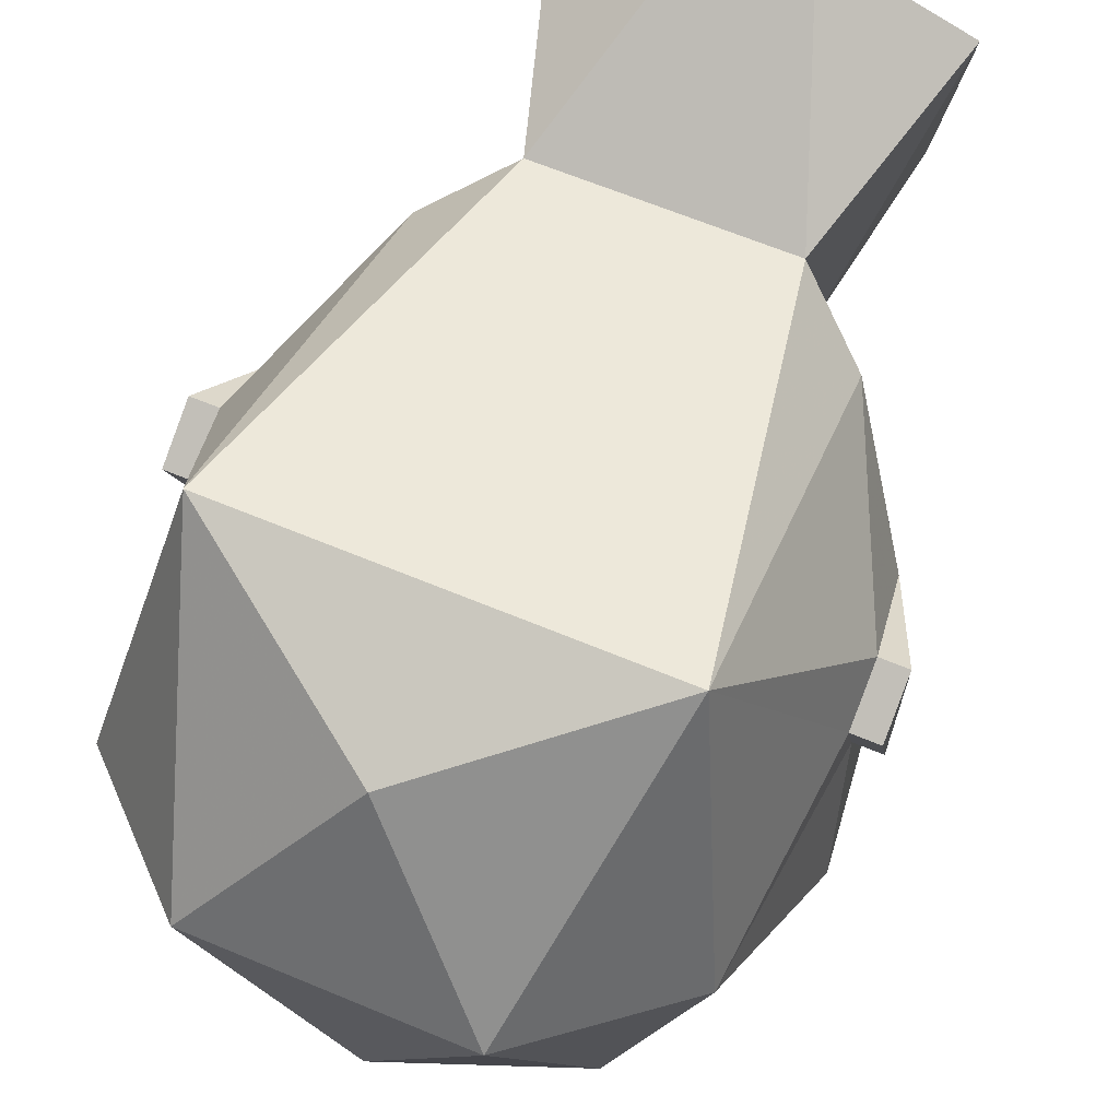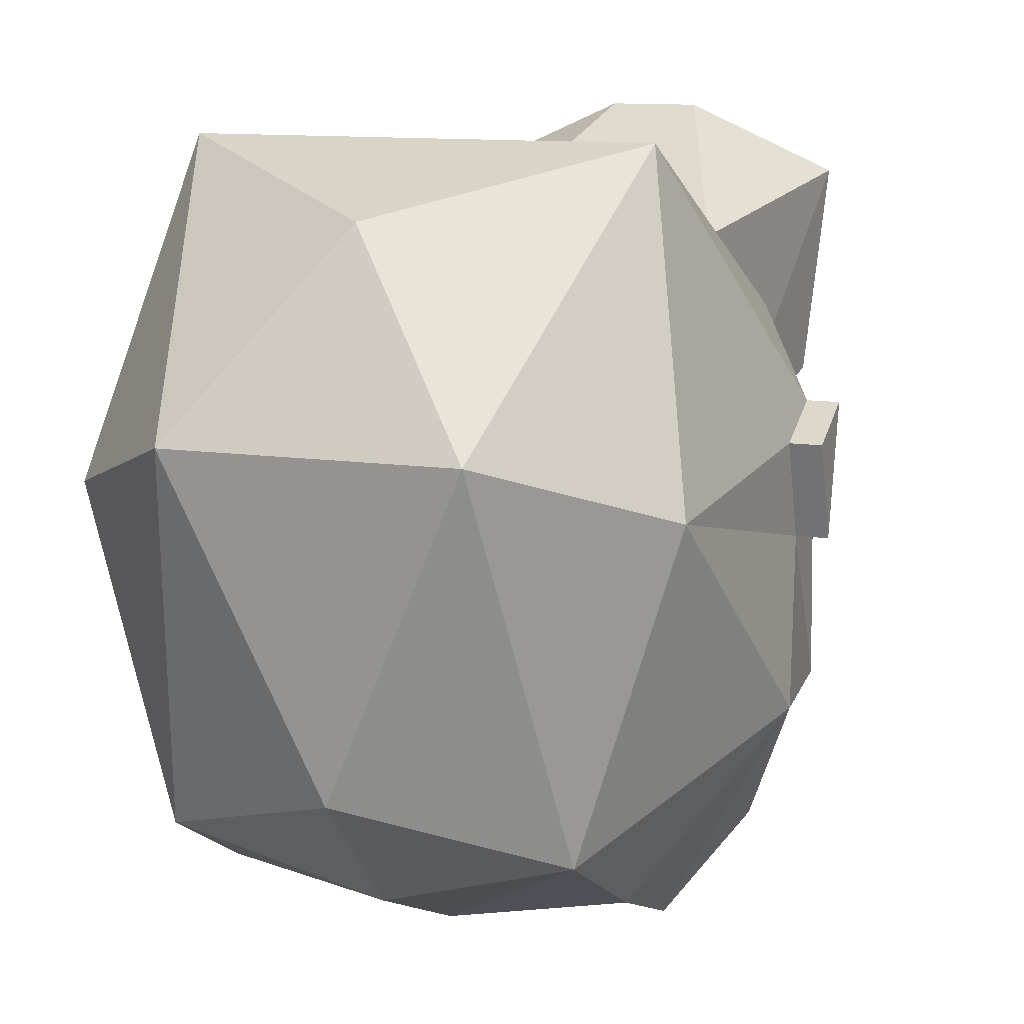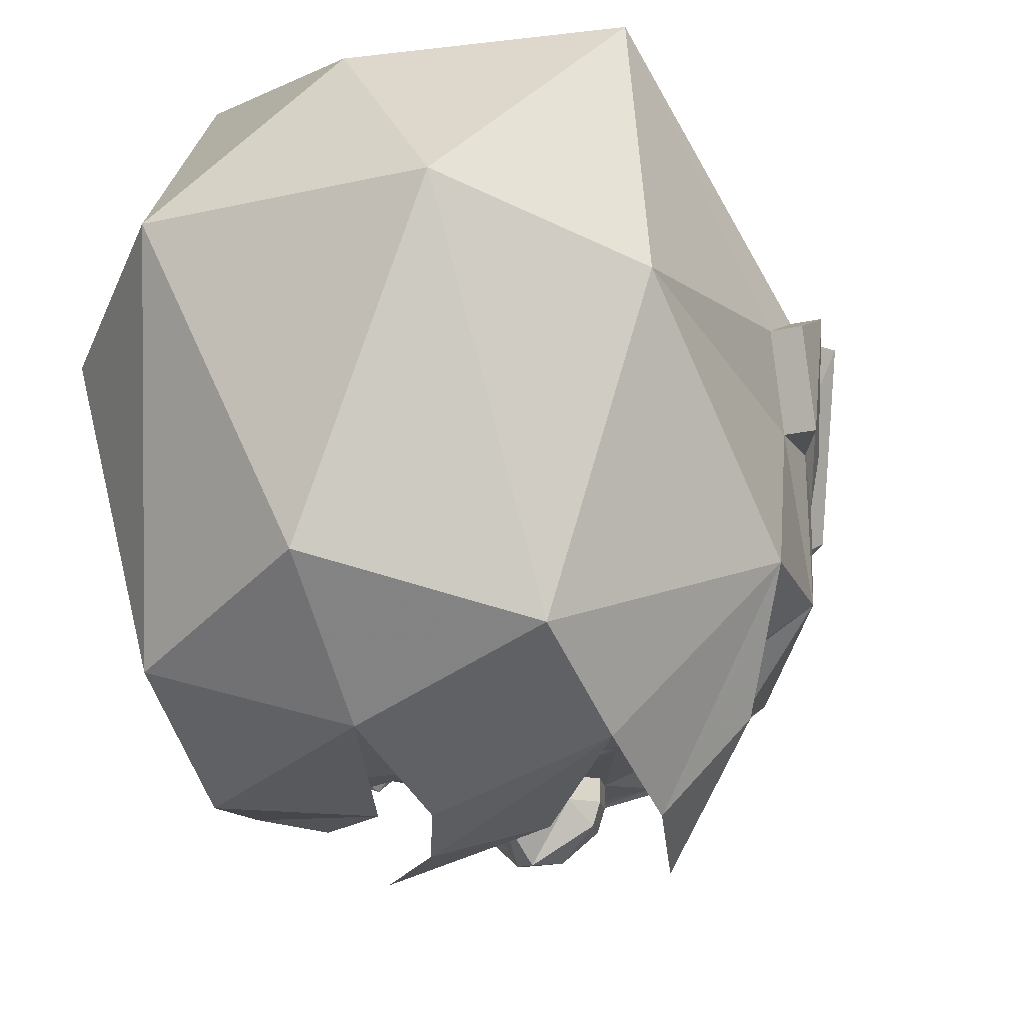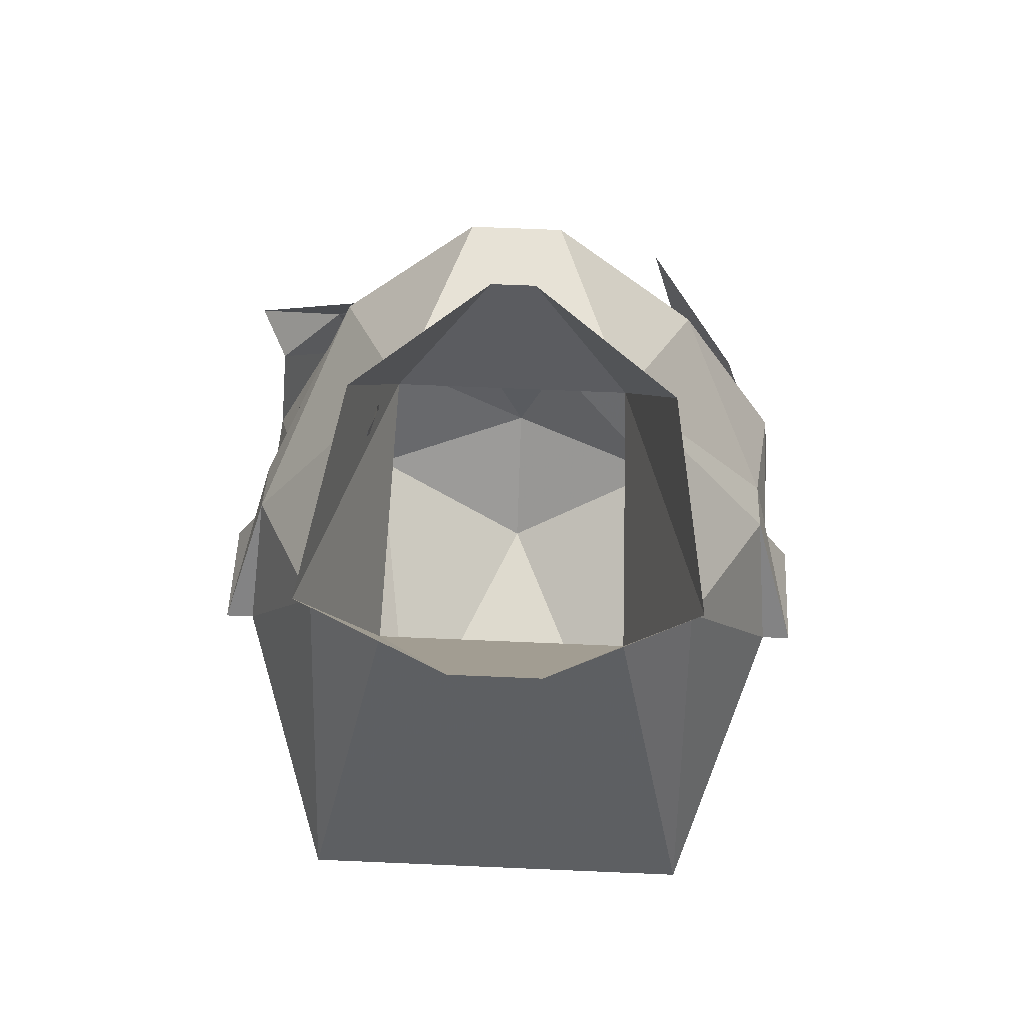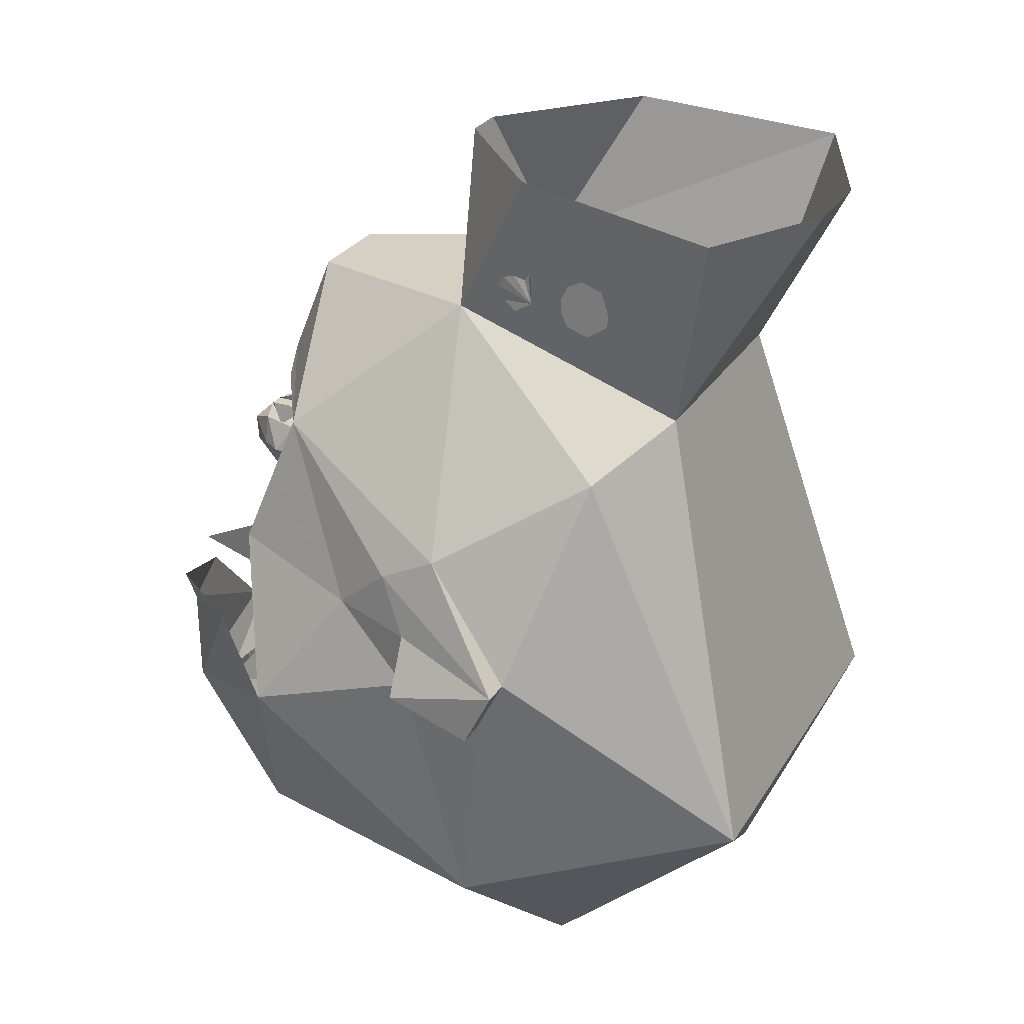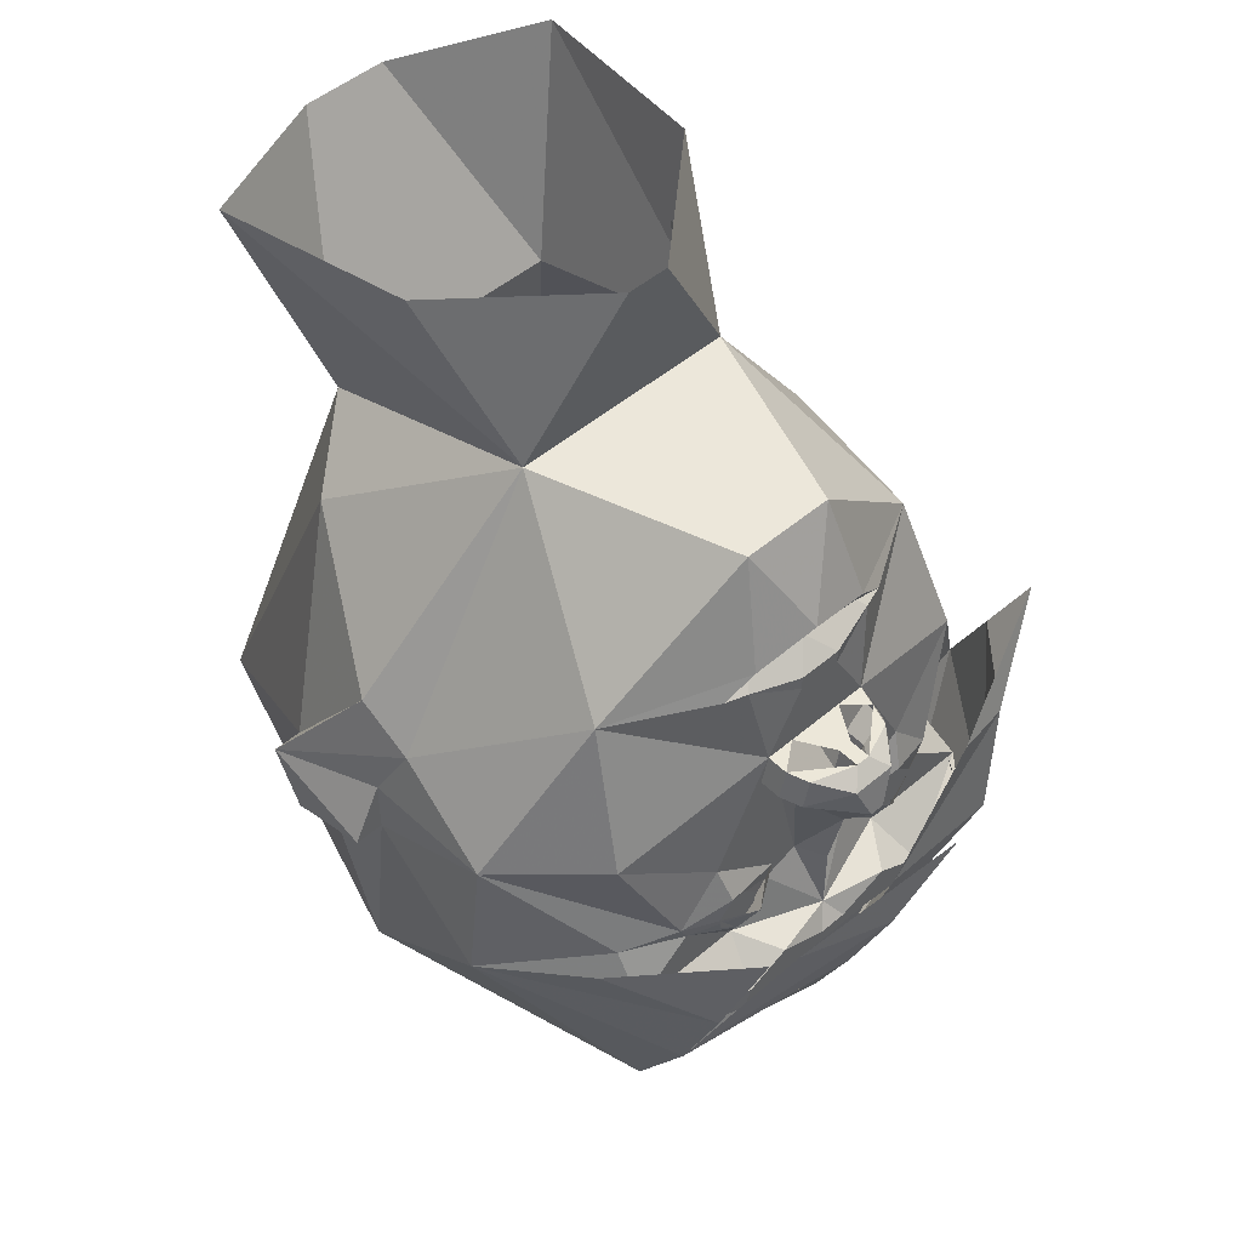
<metadata>
{"format":"obj","ext":"obj","renderer":"f3d","projection":"perspective","resolution":1024,"background":"white","views":[{"elev":64.7,"azim":22.8,"up":"+Z"},{"elev":11.2,"azim":20.5,"up":"+Z"},{"elev":-18.8,"azim":24.0,"up":"+Z"},{"elev":65.5,"azim":2.5,"up":"+Y"},{"elev":27.7,"azim":-64.5,"up":"+Y"},{"elev":49.9,"azim":137.0,"up":"+Y"}]}
</metadata>
<code>
v -0.1406 0.2734 -0.01562
v -0.1484 0.2656 0
v -0.1562 0.2812 0.02344
v -0.1406 0.2891 -0.02344
v -0.1406 0.3047 -0.02344
v -0.1406 0.3203 -0.01562
v -0.1406 0.3281 0
v -0.1484 0.3203 0.01562
v -0.1562 0.2969 0.02344
v -0.1641 0.2656 0.07031
v -0.1641 0.2578 0.09375
v -0.1641 0.2734 0.1172
v -0.1641 0.2812 0.0625
v -0.1641 0.2969 0.0625
v -0.1641 0.3125 0.07031
v -0.1641 0.3203 0.08594
v -0.1641 0.3125 0.1094
v -0.1641 0.2891 0.1172
v -0.07812 0.1094 -0.3281
v -0.07031 0.1172 -0.3203
v 0 0.125 -0.3203
v -0.02344 0.1016 -0.3438
v -0.02344 0.08594 -0.3438
v -0.0625 0.01562 -0.3438
v -0.2031 0.1016 -0.2578
v -0.1016 0.1094 -0.3203
v -0.07031 0.1328 -0.3281
v 0 0.1484 -0.3359
v 0.07031 0.1328 -0.3281
v 0.07031 0.1172 -0.3203
v 0.07812 0.1094 -0.3281
v 0.02344 0.1016 -0.3438
v 0.02344 0.08594 -0.3438
v 0.03125 0.01562 -0.3438
v -0.03125 0.01562 -0.3438
v -0.05469 0.01562 -0.3672
v -0.07031 -0.01562 -0.3672
v -0.07031 -0.01562 -0.3438
v -0.125 -0.1094 -0.3438
v -0.2266 -0.04688 -0.3125
v -0.2812 -0.07031 -0.1562
v -0.2969 -0.01562 -0.09375
v -0.2969 0.01562 -0.03125
v -0.125 0.25 -0.07812
v -0.05469 0.2422 -0.2891
v 0.1016 0.1094 -0.3203
v 0.2031 0.1016 -0.2578
v 0.0625 0.01562 -0.3438
v 0.3438 -0.1406 -0.0625
v 0.3438 -0.1094 0.0625
v 0.3438 -0.1719 0.03125
v 0.3125 -0.1719 0.03125
v 0.3125 -0.1406 -0.0625
v 0.3125 -0.07812 -0.0625
v 0.2969 -0.01562 -0.09375
v 0.2969 0.01562 -0.03125
v 0.3125 -0.1094 0.0625
v 0.2188 -0.2969 0.3125
v 0.2891 -0.4219 0
v 0.3281 -0.2109 -0.2109
v 0.3125 -0.07031 -0.2109
v 0.125 0.25 -0.07812
v 0.2109 0.1094 0.125
v 0.1328 0.1641 0.1875
v -0.1328 0.1641 0.1875
v -0.2266 -0.2969 0.3125
v 0 -0.4531 0.25
v 0.1406 -0.5625 0.0625
v 0.1953 -0.4375 -0.3125
v 0.2031 -0.3125 -0.3828
v 0.2031 -0.1953 -0.4297
v 0.2734 -0.1484 -0.3359
v 0.1719 -0.09375 -0.4609
v -0.3438 -0.1719 0.03125
v -0.3438 -0.1094 0.0625
v -0.3438 -0.1406 -0.0625
v -0.3125 -0.1719 0.03125
v -0.3125 -0.1094 0.0625
v -0.3125 -0.07812 -0.0625
v -0.3125 -0.1406 -0.0625
v -0.2891 -0.4219 0
v -0.2188 0.1094 0.125
v -0.2031 0.3984 0.2422
v -0.1641 0.4219 0.01562
v -0.02344 0.4219 -0.1094
v 0.04688 0.2422 -0.2891
v 0.1094 -0.2031 -0.3594
v 0.1172 -0.1484 -0.3594
v 0.1719 -0.1641 -0.3438
v 0.1641 -0.1797 -0.3438
v 0.1016 -0.2344 -0.3438
v 0.05469 -0.1875 -0.3438
v 0.04688 -0.1719 -0.3438
v 0.125 -0.1094 -0.3438
v 0.2266 -0.04688 -0.3125
v 0.2266 -0.1797 -0.3125
v 0.09375 -0.1719 -0.375
v 0.01562 -0.1719 -0.3438
v 0.04688 -0.03906 -0.3438
v 0.07031 -0.01562 -0.3438
v -0.1641 -0.1797 -0.3438
v -0.1719 -0.1641 -0.3438
v -0.1172 -0.1484 -0.3594
v -0.1094 -0.2031 -0.3594
v -0.1016 -0.2344 -0.3438
v -0.2266 -0.2344 -0.3438
v -0.2109 -0.1797 -0.2891
v -0.09375 -0.1719 -0.375
v -0.05469 -0.1875 -0.3438
v 0 -0.25 -0.375
v -0.07031 -0.25 -0.3906
v -0.125 -0.2812 -0.3906
v -0.2031 -0.25 -0.375
v -0.2031 -0.2812 -0.375
v -0.2188 -0.2344 -0.3438
v -0.04688 -0.1719 -0.3438
v -0.01562 -0.1719 -0.3438
v 0 -0.1719 -0.375
v 0.07031 -0.25 -0.3906
v 0.01562 -0.2734 -0.3906
v -0.01562 -0.2734 -0.3906
v -0.125 -0.2969 -0.3906
v 0.2031 0.3984 0.2422
v 0.1719 0.4219 0.01562
v 0.02344 0.4219 -0.1094
v 0.04688 0.3906 0.3125
v -0.04688 0.3906 0.3125
v 0.0625 0.01562 -0.3672
v 0.07031 -0.01562 -0.3672
v 0.05469 0.01562 -0.3906
v 0.007812 0.01562 -0.4062
v 0.02344 0 -0.4219
v -0.007812 0.01562 -0.4062
v -0.007812 0.01562 -0.3828
v 0.007812 0.01562 -0.3828
v -0.1016 -0.1875 -0.3594
v -0.1172 -0.1875 -0.3594
v -0.125 -0.1797 -0.3594
v -0.125 -0.1641 -0.3594
v -0.1172 -0.1562 -0.3594
v -0.1016 -0.1562 -0.3594
v -0.09375 -0.1641 -0.3594
v -0.09375 -0.1797 -0.3594
v -0.1016 -0.1953 -0.3594
v -0.1172 -0.1953 -0.3594
v -0.1328 -0.1797 -0.3594
v -0.1328 -0.1641 -0.3594
v -0.1016 -0.1484 -0.3594
v -0.08594 -0.1641 -0.3594
v -0.08594 -0.1797 -0.3594
v 0.08594 -0.1797 -0.3594
v 0.08594 -0.1641 -0.3594
v 0.1016 -0.1484 -0.3594
v 0.1328 -0.1641 -0.3594
v 0.1328 -0.1797 -0.3594
v 0.1172 -0.1953 -0.3594
v 0.1016 -0.1953 -0.3594
v 0.09375 -0.1797 -0.3594
v 0.09375 -0.1641 -0.3594
v 0.1016 -0.1562 -0.3594
v 0.1172 -0.1562 -0.3594
v 0.125 -0.1641 -0.3594
v 0.125 -0.1797 -0.3594
v 0.1172 -0.1875 -0.3594
v 0.1016 -0.1875 -0.3594
v 0.1172 -0.2734 -0.3906
v 0.2266 -0.2344 -0.3438
v 0.2031 -0.25 -0.375
v 0.125 -0.2969 -0.3906
v 0.04688 -0.2891 -0.3906
v -0.04688 0.01562 -0.3906
v -0.05469 -0.01562 -0.3906
v -0.007812 -0.03906 -0.4297
v -0.04688 -0.03906 -0.3672
v -0.04688 -0.03906 -0.3438
v -0.3125 -0.2109 -0.2578
v -0.02344 0 -0.4219
v 0.007812 -0.03906 -0.4297
v 0 -0.09375 -0.3906
v 0.0625 -0.01562 -0.3906
v 0.04688 -0.03906 -0.3672
v 0 -0.5312 -0.25
v 0 -0.4062 -0.375
v 0.01562 -0.2812 -0.4297
v -0.01562 -0.2188 -0.4531
v 0.09375 -0.1953 -0.4297
v -0.09375 -0.1484 -0.4609
v -0.1406 -0.5625 0.0625
v -0.1953 -0.4375 -0.3125
v -0.2188 -0.2656 -0.3984
v -0.0625 -0.2344 -0.4141
v -0.2422 -0.1406 -0.3828
v -0.1719 -0.125 -0.3984
v -0.3281 -0.05469 -0.3359
v -0.3047 -0.1172 -0.3047
v -0.04688 -0.2891 -0.3906
v 0.2031 -0.2812 -0.375
f 1 2 3
f 1 3 4
f 4 3 5
f 5 3 6
f 6 3 7
f 7 3 8
f 8 3 9
f 10 11 12
f 10 12 13
f 13 12 14
f 14 12 15
f 15 12 16
f 16 12 17
f 17 12 18
f 19 20 21
f 19 21 22
f 19 26 20
f 21 30 31
f 21 31 32
f 21 32 22
f 46 31 30
f 19 22 23
f 19 23 24
f 19 24 25
f 19 25 26
f 22 32 33
f 22 33 23
f 23 33 34
f 23 34 35
f 23 35 24
f 24 35 36
f 24 36 37
f 24 37 38
f 24 38 39
f 24 39 40
f 24 40 25
f 25 40 41
f 25 42 43
f 25 43 44
f 25 44 45
f 25 45 27
f 25 27 26
f 46 29 47
f 46 47 31
f 31 47 48
f 31 48 33
f 31 33 32
f 49 50 51
f 49 51 52
f 49 52 53
f 49 53 54
f 49 54 50
f 50 54 55
f 50 55 56
f 50 56 57
f 50 57 51
f 51 57 52
f 55 47 62
f 55 62 56
f 74 75 76
f 74 76 77
f 74 77 78
f 74 78 75
f 75 78 43
f 75 43 42
f 75 42 79
f 75 79 76
f 76 79 80
f 76 80 77
f 44 65 83
f 44 83 84
f 44 84 85
f 44 85 62
f 44 62 45
f 45 62 86
f 45 86 28
f 45 28 27
f 87 90 91
f 87 91 92
f 88 93 94
f 88 94 89
f 89 94 95
f 89 95 61
f 89 61 96
f 89 96 90
f 89 90 97
f 97 90 87
f 97 87 92
f 97 92 93
f 93 92 98
f 93 98 94
f 94 98 99
f 94 99 100
f 94 100 48
f 94 48 95
f 95 48 47
f 95 47 61
f 101 104 105
f 101 105 106
f 101 106 107
f 101 107 102
f 101 102 108
f 101 108 104
f 104 108 109
f 104 109 105
f 105 109 110
f 105 110 111
f 105 111 112
f 105 112 106
f 106 112 113
f 109 116 117
f 109 117 110
f 110 117 118
f 110 118 98
f 110 98 92
f 110 92 91
f 110 91 119
f 110 120 121
f 123 64 62
f 123 62 124
f 124 62 125
f 125 62 85
f 64 126 127
f 64 127 65
f 65 127 83
f 123 126 64
f 116 109 108
f 34 48 128
f 128 48 100
f 128 100 129
f 128 129 130
f 128 130 131
f 131 130 132
f 131 132 133
f 131 133 134
f 131 134 135
f 135 134 35
f 135 35 34
f 29 28 86
f 29 86 47
f 47 86 62
f 166 167 168
f 166 119 91
f 166 91 167
f 167 91 90
f 167 90 96
f 167 96 60
f 60 96 61
f 36 133 171
f 36 171 37
f 37 171 172
f 37 172 173
f 37 173 174
f 37 174 38
f 38 174 175
f 38 175 39
f 39 175 117
f 39 117 116
f 39 116 103
f 39 103 102
f 39 102 40
f 40 102 107
f 40 107 176
f 40 176 41
f 133 132 177
f 133 177 171
f 171 177 172
f 172 177 173
f 173 177 178
f 173 178 179
f 173 179 174
f 174 179 117
f 174 117 175
f 177 132 178
f 178 132 180
f 178 180 181
f 178 181 179
f 179 181 98
f 179 98 118
f 179 118 117
f 99 181 129
f 99 129 100
f 129 180 130
f 130 180 132
f 181 180 129
f 181 99 98
f 120 170 196
f 120 196 121
f 196 170 183
f 20 26 27
f 20 27 21
f 21 27 28
f 21 28 29
f 21 29 30
f 46 30 29
f 25 41 42
f 52 57 58
f 52 58 59
f 52 59 53
f 53 59 60
f 53 60 61
f 53 61 54
f 54 61 55
f 55 61 47
f 56 62 63
f 56 63 57
f 57 63 58
f 58 63 64
f 58 64 65
f 58 65 66
f 58 66 67
f 58 67 68
f 58 68 59
f 59 68 69
f 59 69 60
f 60 69 70
f 60 70 71
f 60 71 72
f 72 71 73
f 77 80 81
f 77 81 66
f 77 66 78
f 78 66 82
f 78 82 43
f 43 82 44
f 44 82 65
f 113 112 114
f 113 114 115
f 110 119 120
f 110 121 111
f 111 121 122
f 111 122 112
f 112 122 114
f 166 168 169
f 166 169 170
f 166 170 119
f 41 176 80
f 41 80 79
f 41 79 42
f 63 62 64
f 69 182 183
f 69 183 184
f 69 184 70
f 70 184 185
f 70 185 186
f 186 185 187
f 182 69 68
f 182 68 188
f 182 188 189
f 182 189 183
f 183 189 190
f 183 190 191
f 191 190 192
f 191 192 193
f 193 192 194
f 194 192 195
f 195 192 190
f 195 190 176
f 176 190 189
f 176 189 81
f 176 81 80
f 188 68 67
f 188 67 66
f 188 66 81
f 188 81 189
f 66 65 82
f 170 120 119
f 121 196 122
f 169 168 197
f 169 197 70
f 70 197 167
f 70 167 71
f 167 197 168
f 87 88 89
f 87 89 90
f 87 92 88
f 88 92 93
f 101 102 103
f 101 103 104
f 104 103 116
f 104 116 109
f 48 34 33
f 136 137 138
f 136 138 139
f 136 139 140
f 136 140 141
f 136 141 142
f 136 142 143
f 158 159 160
f 158 160 161
f 158 161 162
f 158 162 163
f 158 163 164
f 158 164 165
f 144 145 146
f 144 146 147
f 144 147 103
f 144 103 148
f 144 148 149
f 144 149 150
f 151 152 153
f 151 153 88
f 151 88 154
f 151 154 155
f 151 155 156
f 151 156 157

</code>
